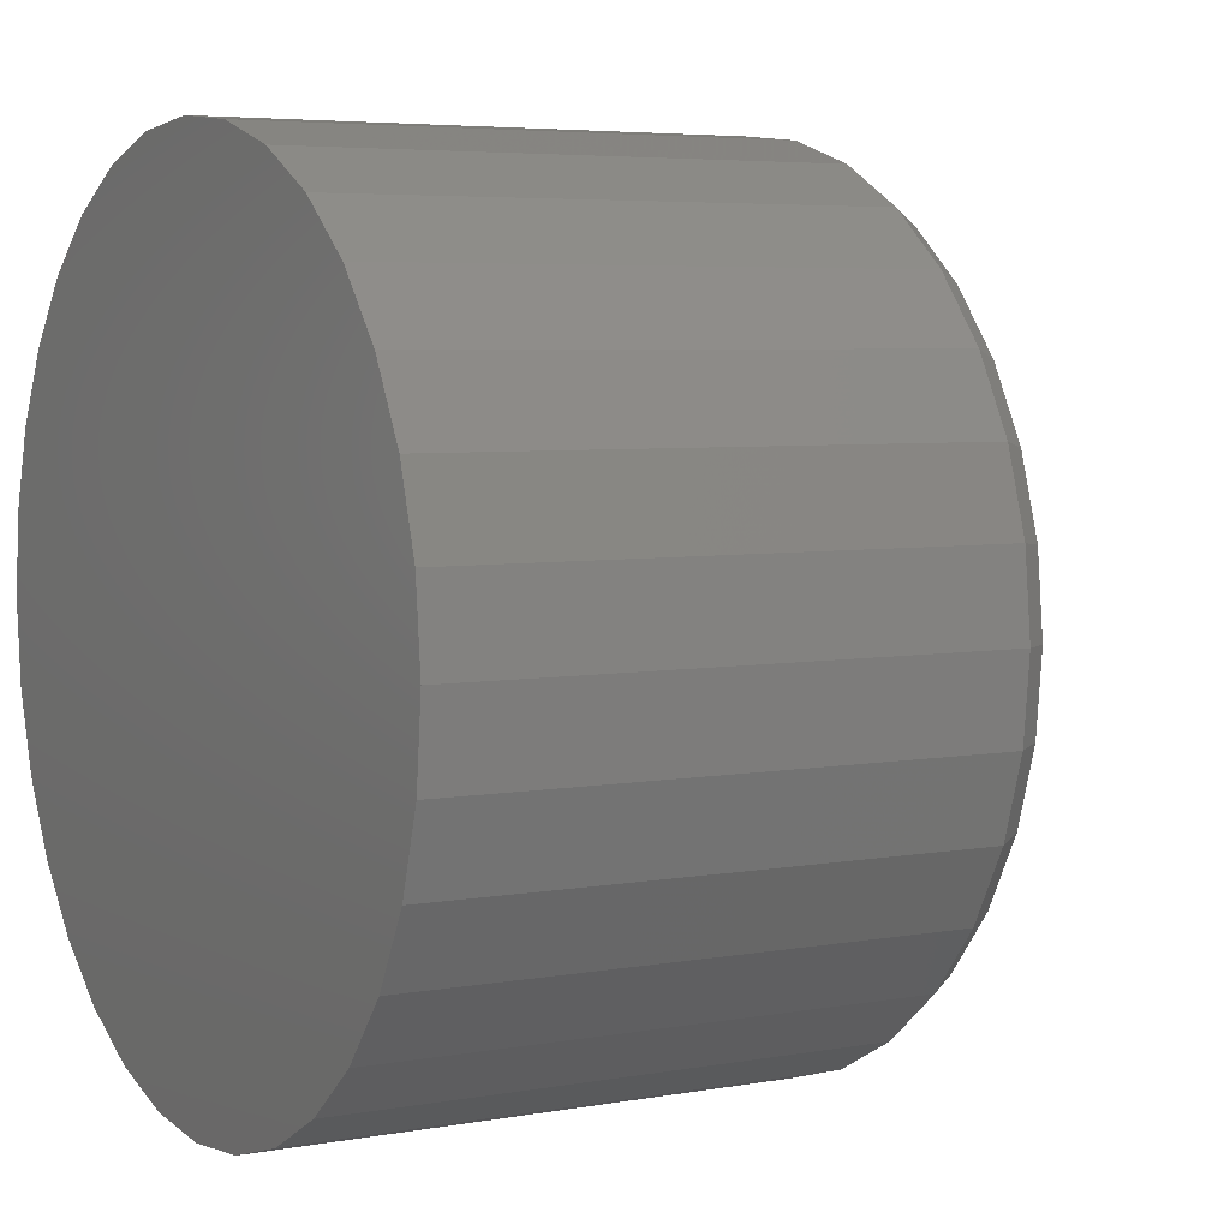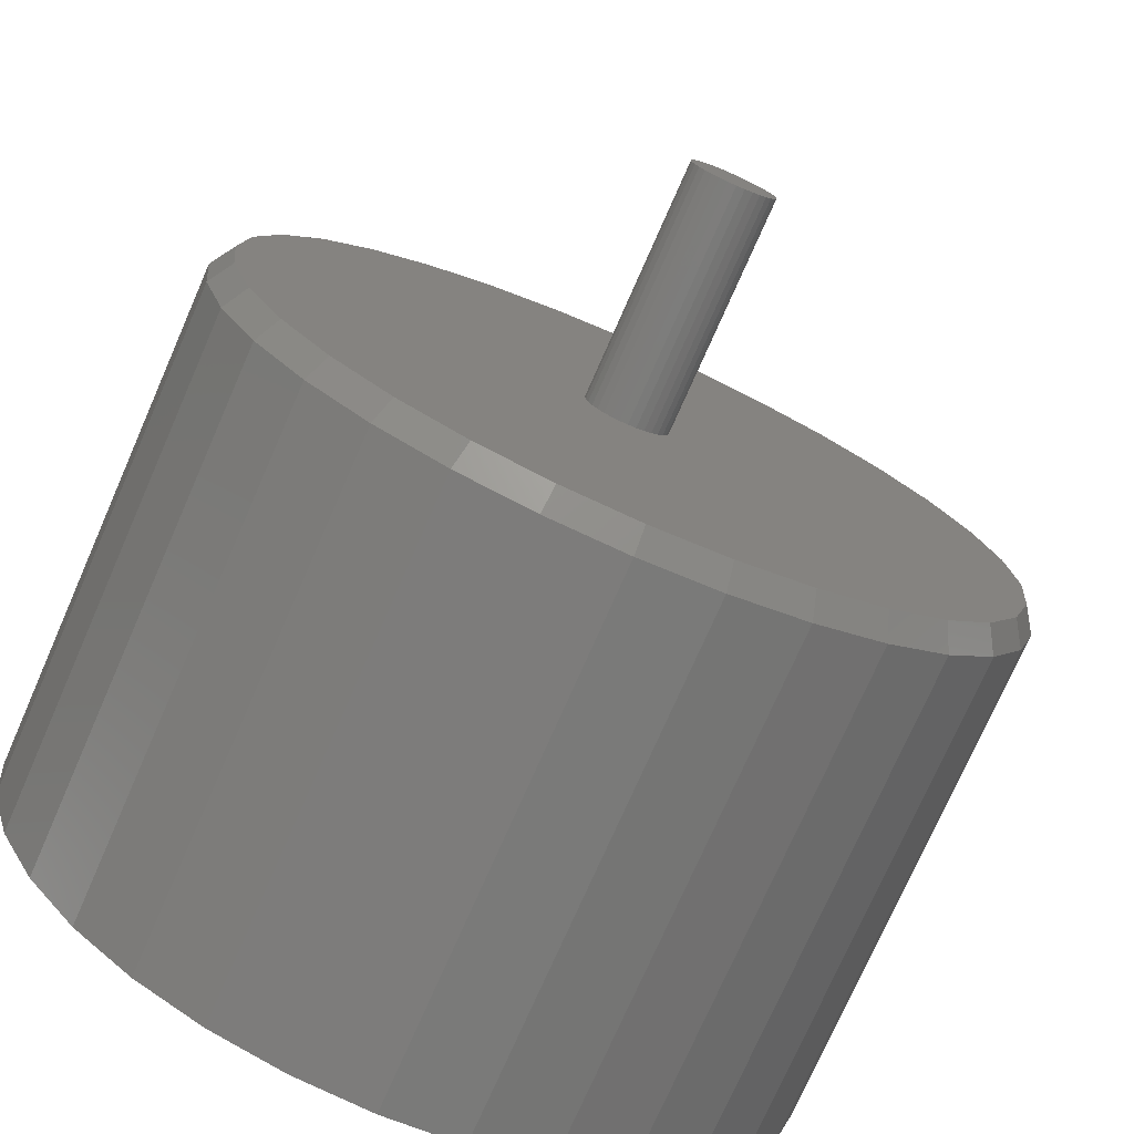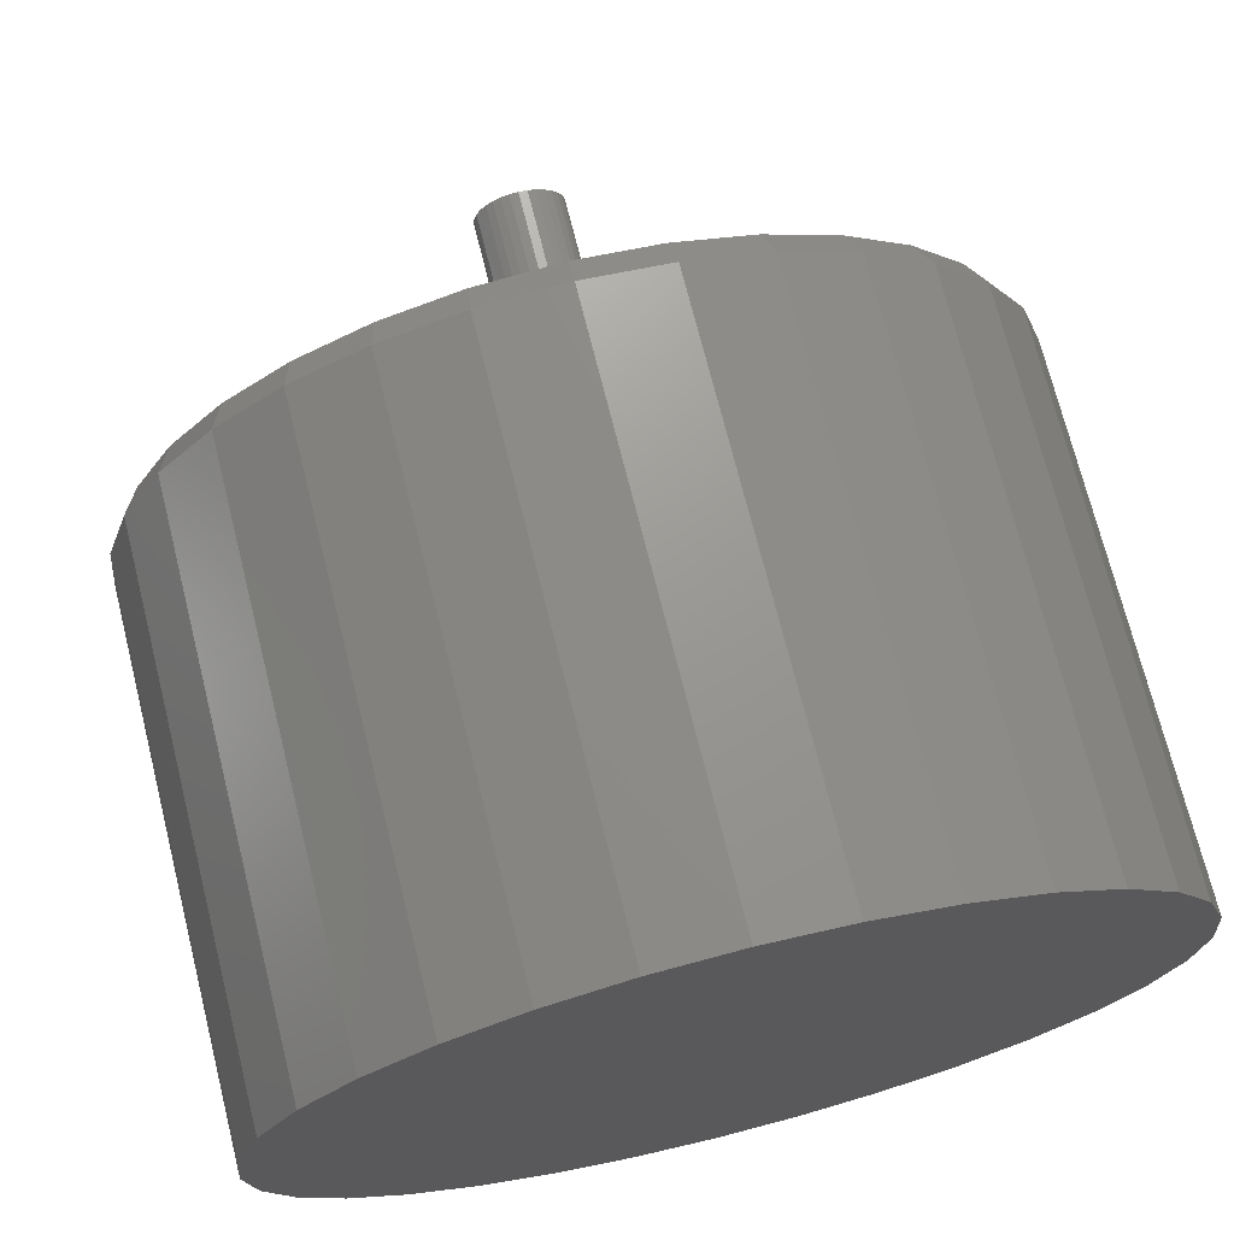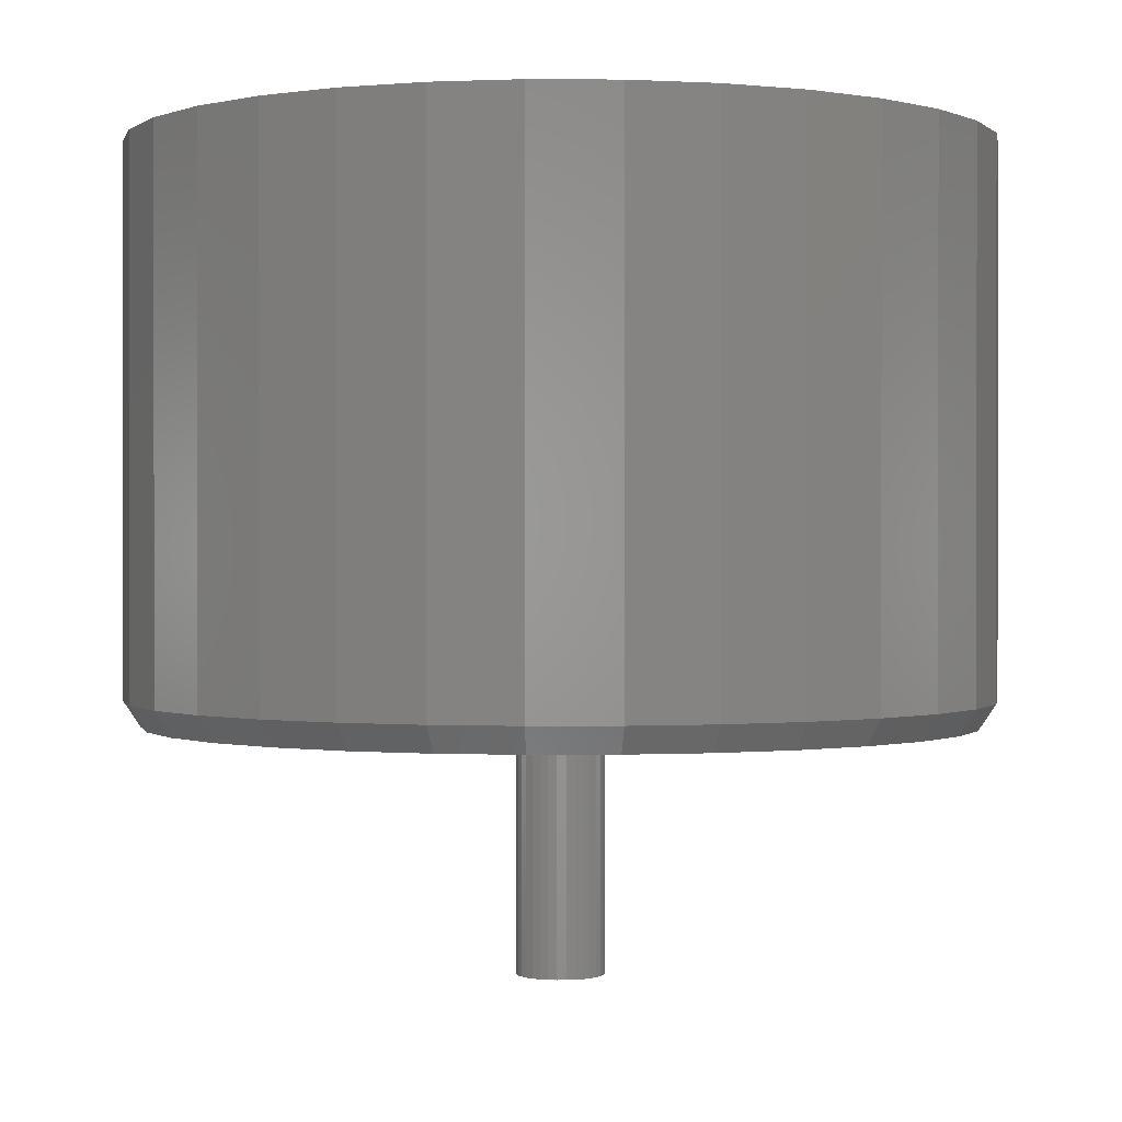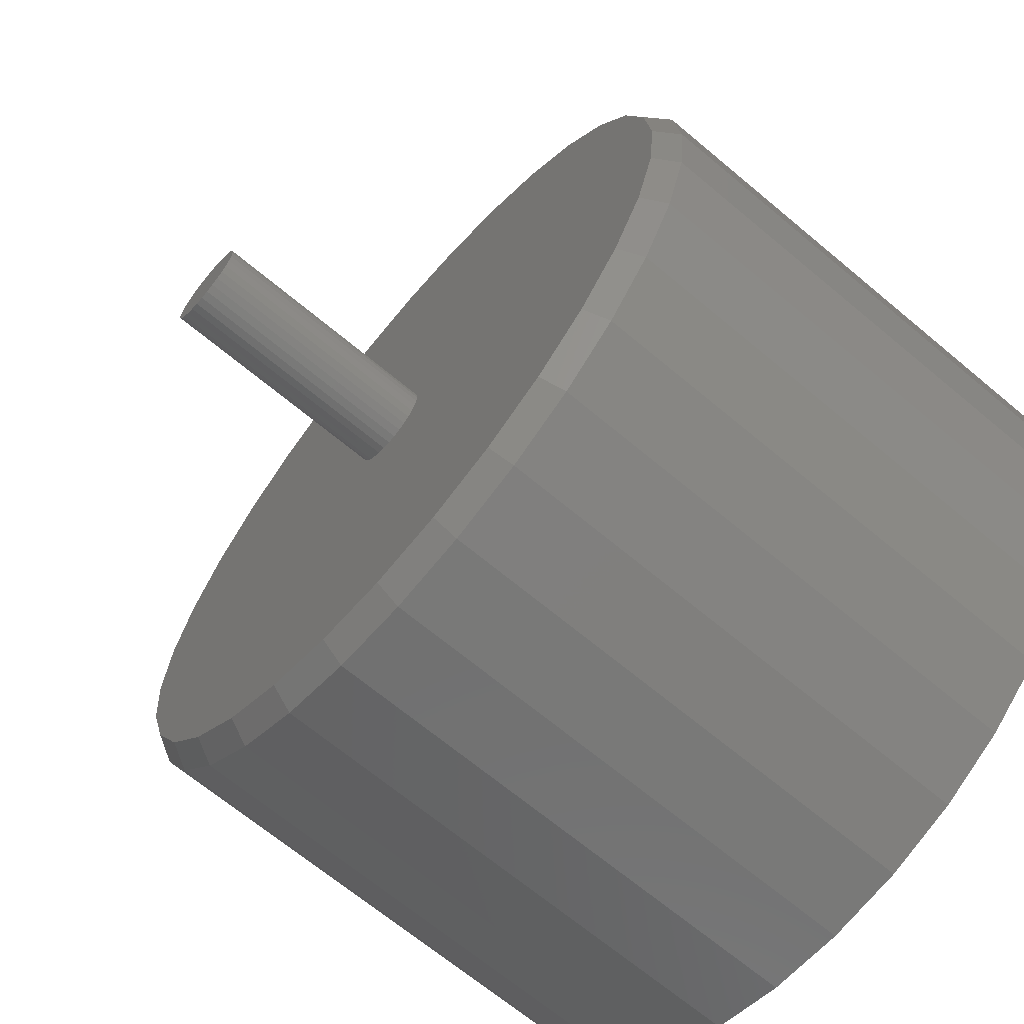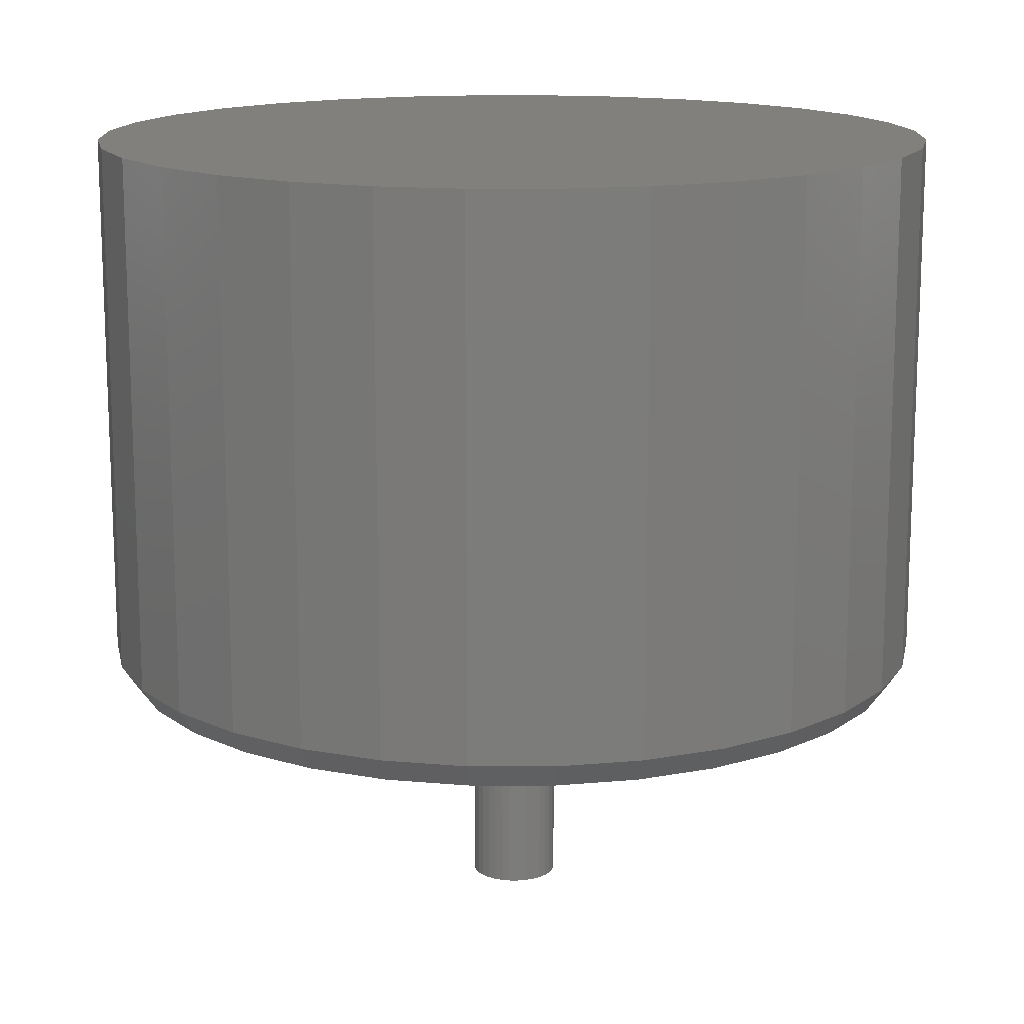
<metadata>
{"format":"stl","ext":"stl","renderer":"f3d","projection":"perspective","resolution":1024,"background":"white","views":[{"elev":5.0,"azim":-120.0,"up":"+Z"},{"elev":-74.9,"azim":-23.7,"up":"+Z"},{"elev":71.5,"azim":166.0,"up":"+Z"},{"elev":0.4,"azim":-85.9,"up":"+Y"},{"elev":-67.1,"azim":49.9,"up":"+Z"},{"elev":14.6,"azim":-106.9,"up":"+Y"}]}
</metadata>
<code>
# stl→obj: 160 verts, 316 faces
v 0.2504 -0.5234 0.2344
v -0.09556 -0.5234 0.2344
v -0.09634 -0.5234 0.2264
v -0.5078 -0.5234 0.2344
v -0.5005 -0.5234 0.1604
v -0.176 -0.5234 0.2264
v -0.1768 -0.5234 0.2344
v -0.176 -0.5234 0.2423
v -0.1362 -0.5234 0.275
v -0.1283 -0.5234 0.2742
v 0.2431 -0.5234 0.3083
v 0.2216 -0.5234 0.3795
v 0.1865 -0.5234 0.445
v 0.1394 -0.5234 0.5024
v 0.08192 -0.5234 0.5496
v 0.01638 -0.5234 0.5846
v -0.05474 -0.5234 0.6062
v -0.1287 -0.5234 0.6135
v -0.2027 -0.5234 0.6062
v -0.2738 -0.5234 0.5846
v -0.3393 -0.5234 0.5496
v -0.3968 -0.5234 0.5024
v -0.4439 -0.5234 0.445
v -0.479 -0.5234 0.3795
v -0.5005 -0.5234 0.3083
v -0.1737 -0.5234 0.2499
v -0.17 -0.5234 0.2569
v -0.1649 -0.5234 0.2631
v -0.1588 -0.5234 0.2682
v -0.1517 -0.5234 0.2719
v -0.1441 -0.5234 0.2742
v -0.479 -0.5234 0.0893
v -0.1362 -0.5234 0.1938
v -0.1441 -0.5234 0.1945
v -0.1517 -0.5234 0.1968
v -0.1588 -0.5234 0.2006
v -0.1649 -0.5234 0.2056
v -0.17 -0.5234 0.2118
v -0.1737 -0.5234 0.2188
v -0.4439 -0.5234 0.02375
v -0.3968 -0.5234 -0.0337
v -0.3393 -0.5234 -0.08084
v -0.2738 -0.5234 -0.1159
v -0.2027 -0.5234 -0.1375
v -0.1287 -0.5234 -0.1447
v -0.05474 -0.5234 -0.1375
v 0.01638 -0.5234 -0.1159
v 0.08192 -0.5234 -0.08084
v 0.1394 -0.5234 -0.0337
v 0.1865 -0.5234 0.02375
v 0.2216 -0.5234 0.0893
v 0.2431 -0.5234 0.1604
v -0.1206 -0.5234 0.2719
v -0.1136 -0.5234 0.2682
v -0.1075 -0.5234 0.2631
v -0.1024 -0.5234 0.2569
v -0.09865 -0.5234 0.2499
v -0.09634 -0.5234 0.2423
v -0.09865 -0.5234 0.2188
v -0.1024 -0.5234 0.2118
v -0.1075 -0.5234 0.2056
v -0.1136 -0.5234 0.2006
v -0.1206 -0.5234 0.1968
v -0.1283 -0.5234 0.1945
v -0.09556 -0.75 0.2344
v -0.09634 -0.75 0.2264
v -0.09865 -0.75 0.2188
v -0.1024 -0.75 0.2118
v -0.1075 -0.75 0.2056
v -0.1136 -0.75 0.2006
v -0.1206 -0.75 0.1968
v -0.1283 -0.75 0.1945
v -0.1362 -0.75 0.1938
v -0.1441 -0.75 0.1945
v -0.1517 -0.75 0.1968
v -0.1588 -0.75 0.2006
v -0.1649 -0.75 0.2056
v -0.17 -0.75 0.2118
v -0.1737 -0.75 0.2188
v -0.176 -0.75 0.2264
v -0.1768 -0.75 0.2344
v -0.176 -0.75 0.2423
v -0.1737 -0.75 0.2499
v -0.17 -0.75 0.2569
v -0.1649 -0.75 0.2631
v -0.1588 -0.75 0.2682
v -0.1517 -0.75 0.2719
v -0.1441 -0.75 0.2742
v -0.1362 -0.75 0.275
v -0.1283 -0.75 0.2742
v -0.1206 -0.75 0.2719
v -0.1136 -0.75 0.2682
v -0.1075 -0.75 0.2631
v -0.1024 -0.75 0.2569
v -0.09865 -0.75 0.2499
v -0.09634 -0.75 0.2423
v 0.266 9.934e-17 0.2344
v 0.266 -0.5 0.2344
v 0.2585 9.422e-17 0.1574
v 0.2585 -0.5 0.1574
v 0.236 8.761e-17 0.08332
v 0.236 -0.5 0.08332
v 0.1995 7.978e-17 0.01507
v 0.1995 -0.5 0.01507
v 0.1504 7.101e-17 -0.04475
v 0.1504 -0.5 -0.04475
v 0.0906 6.164e-17 -0.09384
v 0.0906 -0.5 -0.09384
v 0.02236 5.204e-17 -0.1303
v 0.02236 -0.5 -0.1303
v -0.05169 4.257e-17 -0.1528
v -0.05169 -0.5 -0.1528
v -0.1287 3.36e-17 -0.1604
v -0.1287 -0.5 -0.1604
v -0.2057 2.547e-17 -0.1528
v -0.2057 -0.5 -0.1528
v -0.2798 1.85e-17 -0.1303
v -0.2798 -0.5 -0.1303
v -0.348 1.294e-17 -0.09384
v -0.348 -0.5 -0.09384
v -0.4078 9.028e-18 -0.04475
v -0.4078 -0.5 -0.04475
v -0.4569 6.899e-18 0.01507
v -0.4569 -0.5 0.01507
v -0.4934 6.637e-18 0.08332
v -0.4934 -0.5 0.08332
v -0.5159 8.254e-18 0.1574
v -0.5159 -0.5 0.1574
v -0.5234 1.169e-17 0.2344
v -0.5234 -0.5 0.2344
v -0.5159 1.68e-17 0.3114
v -0.5159 -0.5 0.3114
v -0.4934 2.341e-17 0.3854
v -0.4934 -0.5 0.3854
v -0.4569 3.125e-17 0.4537
v -0.4569 -0.5 0.4537
v -0.4078 4.002e-17 0.5135
v -0.4078 -0.5 0.5135
v -0.348 4.938e-17 0.5626
v -0.348 -0.5 0.5626
v -0.2798 5.898e-17 0.5991
v -0.2798 -0.5 0.5991
v -0.2057 6.845e-17 0.6215
v -0.2057 -0.5 0.6215
v -0.1287 7.742e-17 0.6291
v -0.1287 -0.5 0.6291
v -0.05169 8.555e-17 0.6215
v -0.05169 -0.5 0.6215
v 0.02236 9.253e-17 0.5991
v 0.02236 -0.5 0.5991
v 0.0906 9.808e-17 0.5626
v 0.0906 -0.5 0.5626
v 0.1504 1.02e-16 0.5135
v 0.1504 -0.5 0.5135
v 0.1995 1.041e-16 0.4537
v 0.1995 -0.5 0.4537
v 0.236 1.044e-16 0.3854
v 0.236 -0.5 0.3854
v 0.2585 1.028e-16 0.3114
v 0.2585 -0.5 0.3114
f 1 2 3
f 4 5 6
f 4 6 7
f 4 7 8
f 9 10 11
f 9 11 12
f 9 12 13
f 9 13 14
f 9 14 15
f 9 15 16
f 9 16 17
f 9 17 18
f 9 18 19
f 9 19 20
f 9 20 21
f 9 21 22
f 9 22 23
f 9 23 24
f 9 24 25
f 25 4 8
f 25 8 26
f 25 26 27
f 25 27 28
f 25 28 29
f 25 29 30
f 25 30 31
f 25 31 9
f 5 32 33
f 5 33 34
f 5 34 35
f 5 35 36
f 5 36 37
f 5 37 38
f 5 38 39
f 5 39 6
f 33 32 40
f 33 40 41
f 33 41 42
f 33 42 43
f 33 43 44
f 33 44 45
f 33 45 46
f 33 46 47
f 33 47 48
f 33 48 49
f 33 49 50
f 33 50 51
f 33 51 52
f 11 10 53
f 11 53 54
f 11 54 55
f 11 55 56
f 11 56 57
f 11 57 58
f 11 58 2
f 11 2 1
f 52 1 3
f 52 3 59
f 52 59 60
f 52 60 61
f 52 61 62
f 52 62 63
f 52 63 64
f 52 64 33
f 2 65 3
f 3 65 66
f 3 66 59
f 59 66 67
f 59 67 60
f 60 67 68
f 60 68 61
f 61 68 69
f 61 69 62
f 62 69 70
f 62 70 63
f 63 70 71
f 63 71 64
f 64 71 72
f 64 72 33
f 33 72 73
f 33 73 34
f 34 73 74
f 34 74 35
f 35 74 75
f 35 75 36
f 36 75 76
f 36 76 37
f 37 76 77
f 37 77 38
f 38 77 78
f 38 78 39
f 39 78 79
f 39 79 6
f 6 79 80
f 6 80 7
f 7 80 81
f 7 81 8
f 8 81 82
f 8 82 26
f 26 82 83
f 26 83 27
f 27 83 84
f 27 84 28
f 28 84 85
f 28 85 29
f 29 85 86
f 29 86 30
f 30 86 87
f 30 87 31
f 31 87 88
f 31 88 9
f 9 88 89
f 9 89 10
f 10 89 90
f 10 90 53
f 53 90 91
f 53 91 54
f 54 91 92
f 54 92 55
f 55 92 93
f 55 93 56
f 56 93 94
f 56 94 57
f 57 94 95
f 57 95 58
f 58 95 96
f 58 96 2
f 2 96 65
f 89 88 87
f 90 89 87
f 90 87 91
f 91 87 86
f 91 86 92
f 92 86 85
f 92 85 93
f 93 85 84
f 93 84 94
f 94 84 83
f 94 83 95
f 95 83 82
f 95 82 96
f 66 79 67
f 67 79 78
f 67 78 68
f 68 78 77
f 68 77 69
f 69 77 76
f 69 76 70
f 70 76 75
f 70 75 71
f 71 75 74
f 71 74 73
f 71 73 72
f 96 82 65
f 65 82 81
f 65 81 66
f 66 81 80
f 66 80 79
f 97 98 99
f 99 98 100
f 99 100 101
f 101 100 102
f 101 102 103
f 103 102 104
f 103 104 105
f 105 104 106
f 105 106 107
f 107 106 108
f 107 108 109
f 109 108 110
f 109 110 111
f 111 110 112
f 111 112 113
f 113 112 114
f 113 114 115
f 115 114 116
f 115 116 117
f 117 116 118
f 117 118 119
f 119 118 120
f 119 120 121
f 121 120 122
f 121 122 123
f 123 122 124
f 123 124 125
f 125 124 126
f 125 126 127
f 127 126 128
f 127 128 129
f 129 128 130
f 129 130 131
f 131 130 132
f 131 132 133
f 133 132 134
f 133 134 135
f 135 134 136
f 135 136 137
f 137 136 138
f 137 138 139
f 139 138 140
f 139 140 141
f 141 140 142
f 141 142 143
f 143 142 144
f 143 144 145
f 145 144 146
f 145 146 147
f 147 146 148
f 147 148 149
f 149 148 150
f 149 150 151
f 151 150 152
f 151 152 153
f 153 152 154
f 153 154 155
f 155 154 156
f 155 156 157
f 157 156 158
f 157 158 159
f 159 158 160
f 159 160 97
f 97 160 98
f 108 47 110
f 110 47 46
f 110 46 112
f 112 46 45
f 112 45 114
f 114 45 44
f 114 44 116
f 47 108 48
f 48 108 106
f 48 106 49
f 49 106 104
f 49 104 50
f 50 104 102
f 50 102 51
f 51 102 100
f 51 100 52
f 52 100 98
f 52 98 1
f 41 120 42
f 42 120 118
f 42 118 43
f 43 118 116
f 43 116 44
f 120 41 122
f 122 41 40
f 122 40 124
f 124 40 32
f 124 32 126
f 126 32 5
f 126 5 128
f 128 5 4
f 128 4 130
f 140 20 142
f 142 20 19
f 142 19 144
f 144 19 18
f 144 18 146
f 146 18 17
f 146 17 148
f 20 140 21
f 21 140 138
f 21 138 22
f 22 138 136
f 22 136 23
f 23 136 134
f 23 134 24
f 24 134 132
f 24 132 25
f 25 132 130
f 25 130 4
f 14 152 15
f 15 152 150
f 15 150 16
f 16 150 148
f 16 148 17
f 152 14 154
f 154 14 13
f 154 13 156
f 156 13 12
f 156 12 158
f 158 12 11
f 158 11 160
f 160 11 1
f 160 1 98
f 145 147 143
f 113 115 111
f 111 115 117
f 111 117 109
f 109 117 119
f 109 119 107
f 107 119 121
f 107 121 105
f 105 121 123
f 105 123 103
f 103 123 125
f 103 125 101
f 101 125 127
f 101 127 99
f 99 127 129
f 99 129 97
f 97 129 131
f 97 131 159
f 159 131 133
f 159 133 157
f 157 133 135
f 157 135 155
f 155 135 137
f 155 137 153
f 153 137 139
f 153 139 151
f 151 139 141
f 151 141 149
f 149 141 143
f 149 143 147

</code>
